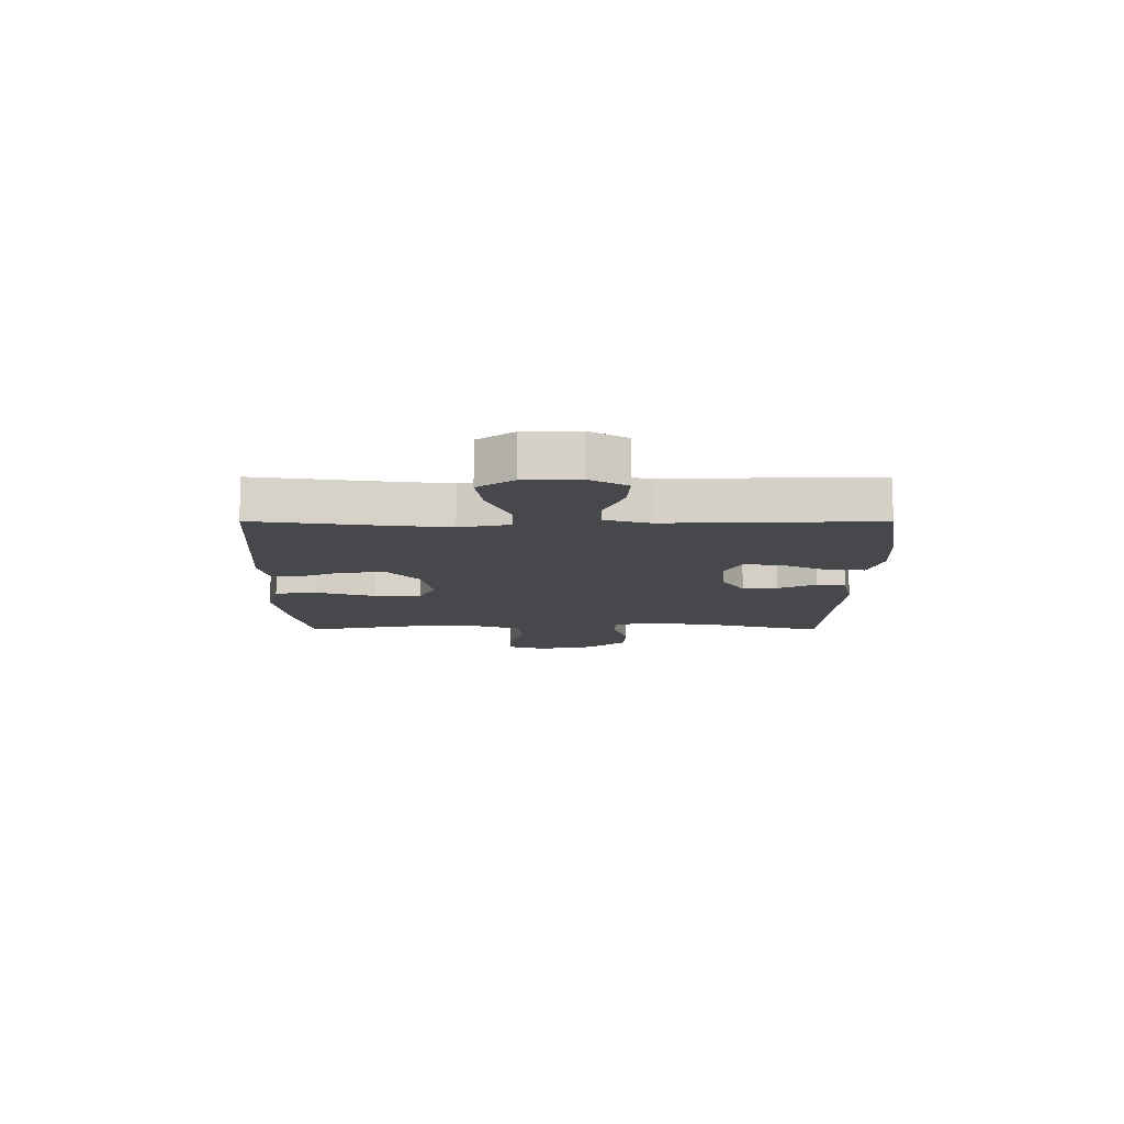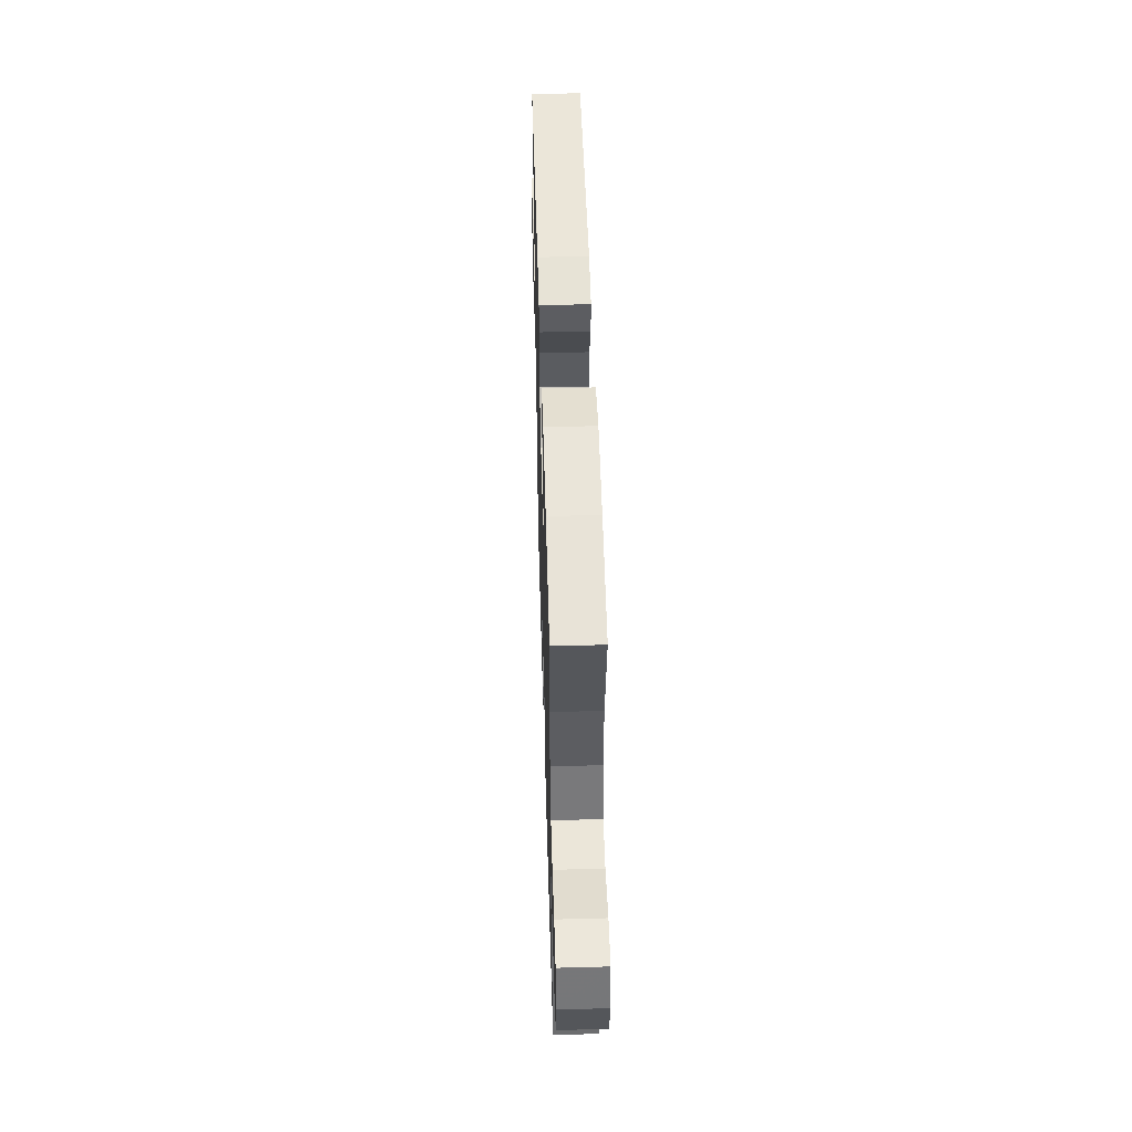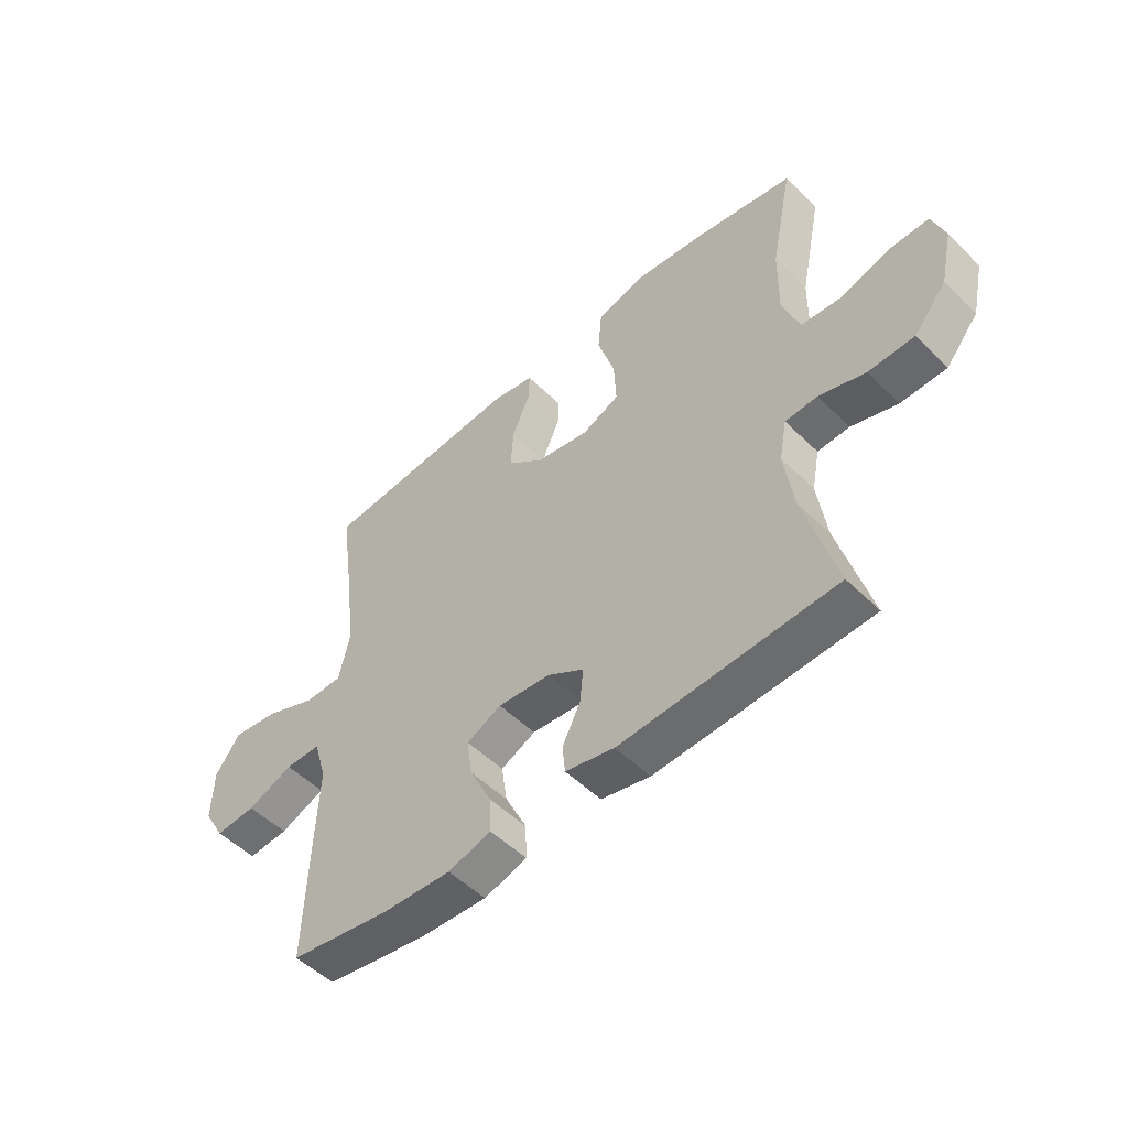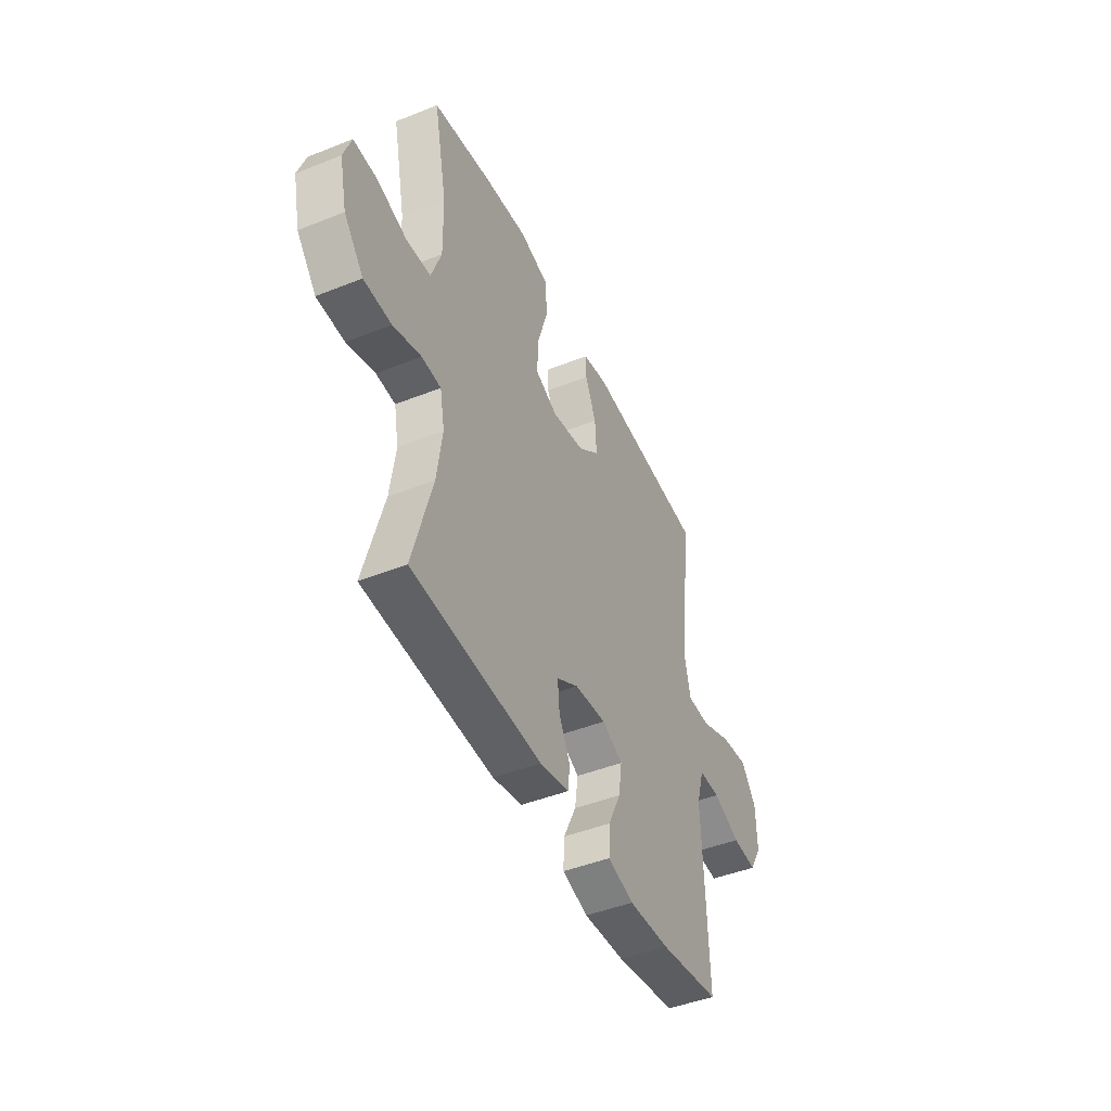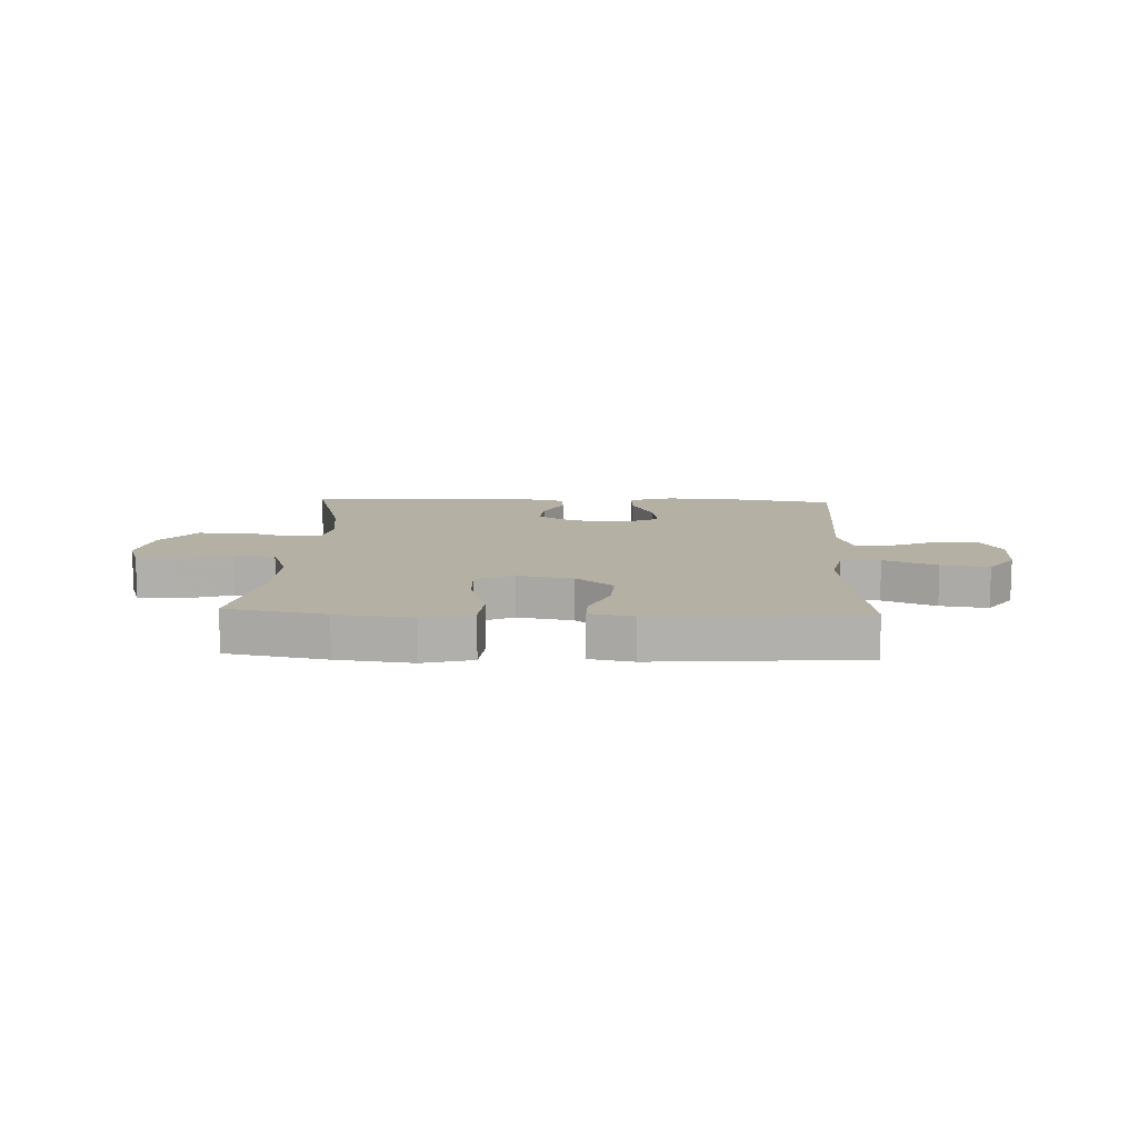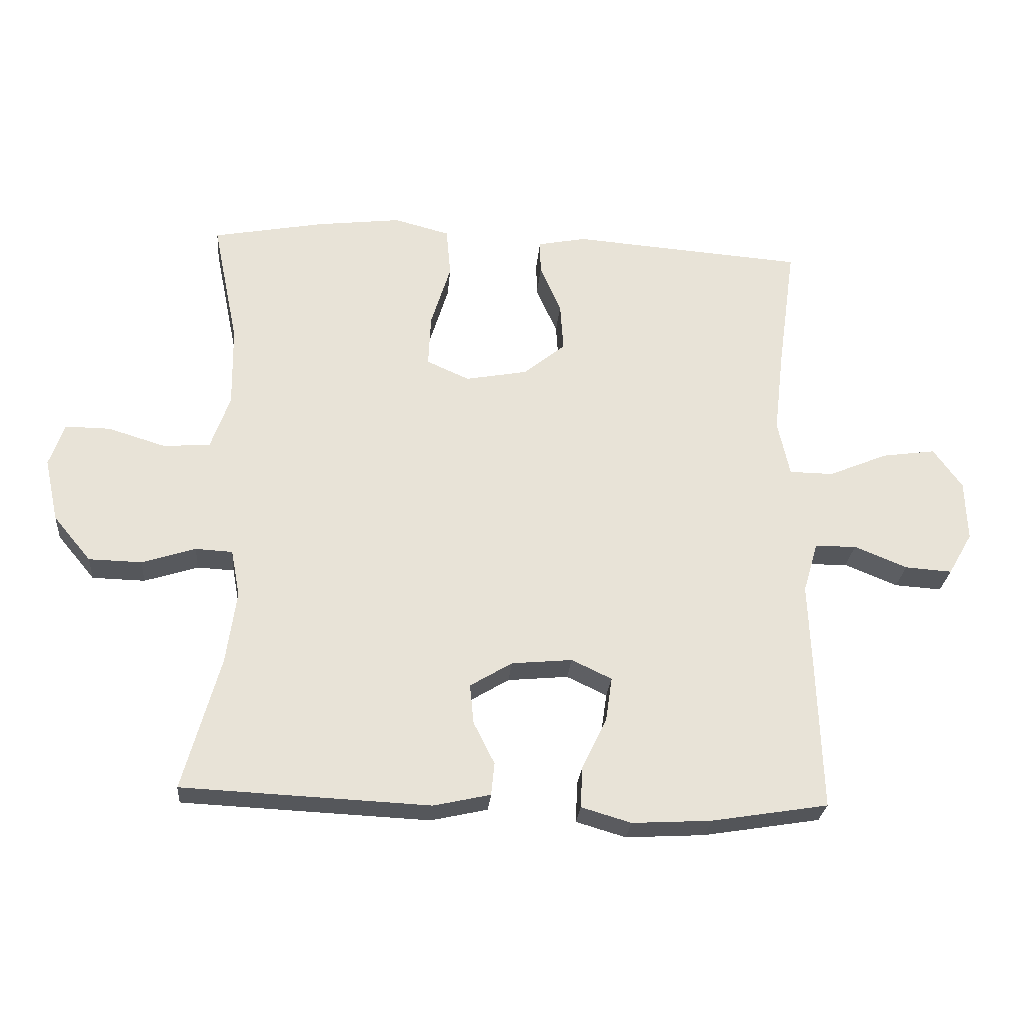
<metadata>
{"format":"obj","ext":"obj","renderer":"f3d","projection":"perspective","resolution":1024,"background":"white","views":[{"elev":-11.4,"azim":89.9,"up":"+Y"},{"elev":51.7,"azim":-91.7,"up":"+Z"},{"elev":-51.6,"azim":-136.6,"up":"+Z"},{"elev":-45.6,"azim":-65.4,"up":"+Z"},{"elev":11.5,"azim":2.3,"up":"+Y"},{"elev":-26.7,"azim":-4.8,"up":"+Z"}]}
</metadata>
<code>
v -0.5 0.07 0.5
v -0.325 0.07 0.533
v -0.192 0.07 0.549
v -0.105 0.07 0.526
v -0.098 0.07 0.449
v -0.129 0.07 0.348
v -0.133 0.07 0.266
v -0.066 0.07 0.236
v 0.031 0.07 0.254
v 0.097 0.07 0.308
v 0.092 0.07 0.384
v 0.059 0.07 0.46
v 0.058 0.07 0.513
v 0.134 0.07 0.528
v 0.5 0.07 0.5
v 0.473 0.07 0.307
v 0.457 0.07 0.171
v 0.476 0.07 0.083
v 0.545 0.07 0.082
v 0.638 0.07 0.121
v 0.722 0.07 0.133
v 0.767 0.07 0.07
v 0.77 0.07 -0.025
v 0.732 0.07 -0.091
v 0.658 0.07 -0.086
v 0.575 0.07 -0.052
v 0.51 0.07 -0.053
v 0.487 0.07 -0.132
v 0.492 0.07 -0.256
v 0.5 0.07 -0.5
v 0.317 0.07 -0.53
v 0.193 0.07 -0.537
v 0.115 0.07 -0.514
v 0.118 0.07 -0.45
v 0.157 0.07 -0.369
v 0.167 0.07 -0.3
v 0.104 0.07 -0.27
v 0.009 0.07 -0.279
v -0.057 0.07 -0.319
v -0.051 0.07 -0.381
v -0.018 0.07 -0.447
v -0.023 0.07 -0.498
v -0.112 0.07 -0.518
v -0.5 0.07 -0.5
v -0.442 0.07 -0.29
v -0.426 0.07 -0.176
v -0.44 0.07 -0.102
v -0.498 0.07 -0.099
v -0.582 0.07 -0.126
v -0.665 0.07 -0.124
v -0.724 0.07 -0.053
v -0.746 0.07 0.046
v -0.723 0.07 0.114
v -0.652 0.07 0.113
v -0.561 0.07 0.085
v -0.488 0.07 0.091
v -0.458 0.07 0.176
v -0.46 0.07 0.304
v -0.5 0 0.5
v -0.325 0 0.533
v -0.192 0 0.549
v -0.105 0 0.526
v -0.098 0 0.449
v -0.129 0 0.348
v -0.133 0 0.266
v -0.066 0 0.236
v 0.031 0 0.254
v 0.097 0 0.308
v 0.092 0 0.384
v 0.059 0 0.46
v 0.058 0 0.513
v 0.134 0 0.528
v 0.5 0 0.5
v 0.473 0 0.307
v 0.457 0 0.171
v 0.476 0 0.083
v 0.545 0 0.082
v 0.638 0 0.121
v 0.722 0 0.133
v 0.767 0 0.07
v 0.77 0 -0.025
v 0.732 0 -0.091
v 0.658 0 -0.086
v 0.575 0 -0.052
v 0.51 0 -0.053
v 0.487 0 -0.132
v 0.492 0 -0.256
v 0.5 0 -0.5
v 0.317 0 -0.53
v 0.193 0 -0.537
v 0.115 0 -0.514
v 0.118 0 -0.45
v 0.157 0 -0.369
v 0.167 0 -0.3
v 0.104 0 -0.27
v 0.009 0 -0.279
v -0.057 0 -0.319
v -0.051 0 -0.381
v -0.018 0 -0.447
v -0.023 0 -0.498
v -0.112 0 -0.518
v -0.5 0 -0.5
v -0.442 0 -0.29
v -0.426 0 -0.176
v -0.44 0 -0.102
v -0.498 0 -0.099
v -0.582 0 -0.126
v -0.665 0 -0.124
v -0.724 0 -0.053
v -0.746 0 0.046
v -0.723 0 0.114
v -0.652 0 0.113
v -0.561 0 0.085
v -0.488 0 0.091
v -0.458 0 0.176
v -0.46 0 0.304
f 52 53 54 55
f 52 55 56
f 51 52 56
f 48 49 50 51
f 47 48 51 56
f 42 43 44 45
f 40 41 42 45
f 39 40 45 46
f 38 39 46 47
f 32 33 34 35
f 32 35 36
f 31 32 36
f 28 29 30 31
f 27 28 31 36
f 23 24 25 26
f 23 26 27
f 22 23 27
f 19 20 21 22
f 18 19 22 27
f 13 14 15 16
f 11 12 13 16
f 10 11 16 17
f 9 10 17 18
f 3 4 5 6
f 3 6 7
f 58 1 2 3
f 57 58 3 7
f 37 38 47 56
f 8 9 18 27
f 36 37 56 57
f 27 36 57
f 7 8 27 57
f 113 112 111 110
f 114 113 110
f 114 110 109
f 109 108 107 106
f 114 109 106 105
f 103 102 101 100
f 103 100 99 98
f 104 103 98 97
f 105 104 97 96
f 93 92 91 90
f 94 93 90
f 94 90 89
f 89 88 87 86
f 94 89 86 85
f 84 83 82 81
f 85 84 81
f 85 81 80
f 80 79 78 77
f 85 80 77 76
f 74 73 72 71
f 74 71 70 69
f 75 74 69 68
f 76 75 68 67
f 64 63 62 61
f 65 64 61
f 61 60 59 116
f 65 61 116 115
f 114 105 96 95
f 85 76 67 66
f 115 114 95 94
f 115 94 85
f 115 85 66 65
f 1 59 60 2
f 2 60 61 3
f 3 61 62 4
f 4 62 63 5
f 5 63 64 6
f 6 64 65 7
f 7 65 66 8
f 8 66 67 9
f 9 67 68 10
f 10 68 69 11
f 11 69 70 12
f 12 70 71 13
f 13 71 72 14
f 14 72 73 15
f 15 73 74 16
f 16 74 75 17
f 17 75 76 18
f 18 76 77 19
f 19 77 78 20
f 20 78 79 21
f 21 79 80 22
f 22 80 81 23
f 23 81 82 24
f 24 82 83 25
f 25 83 84 26
f 26 84 85 27
f 27 85 86 28
f 28 86 87 29
f 29 87 88 30
f 30 88 89 31
f 31 89 90 32
f 32 90 91 33
f 33 91 92 34
f 34 92 93 35
f 35 93 94 36
f 36 94 95 37
f 37 95 96 38
f 38 96 97 39
f 39 97 98 40
f 40 98 99 41
f 41 99 100 42
f 42 100 101 43
f 43 101 102 44
f 44 102 103 45
f 45 103 104 46
f 46 104 105 47
f 47 105 106 48
f 48 106 107 49
f 49 107 108 50
f 50 108 109 51
f 51 109 110 52
f 52 110 111 53
f 53 111 112 54
f 54 112 113 55
f 55 113 114 56
f 56 114 115 57
f 57 115 116 58
f 58 116 59 1

</code>
